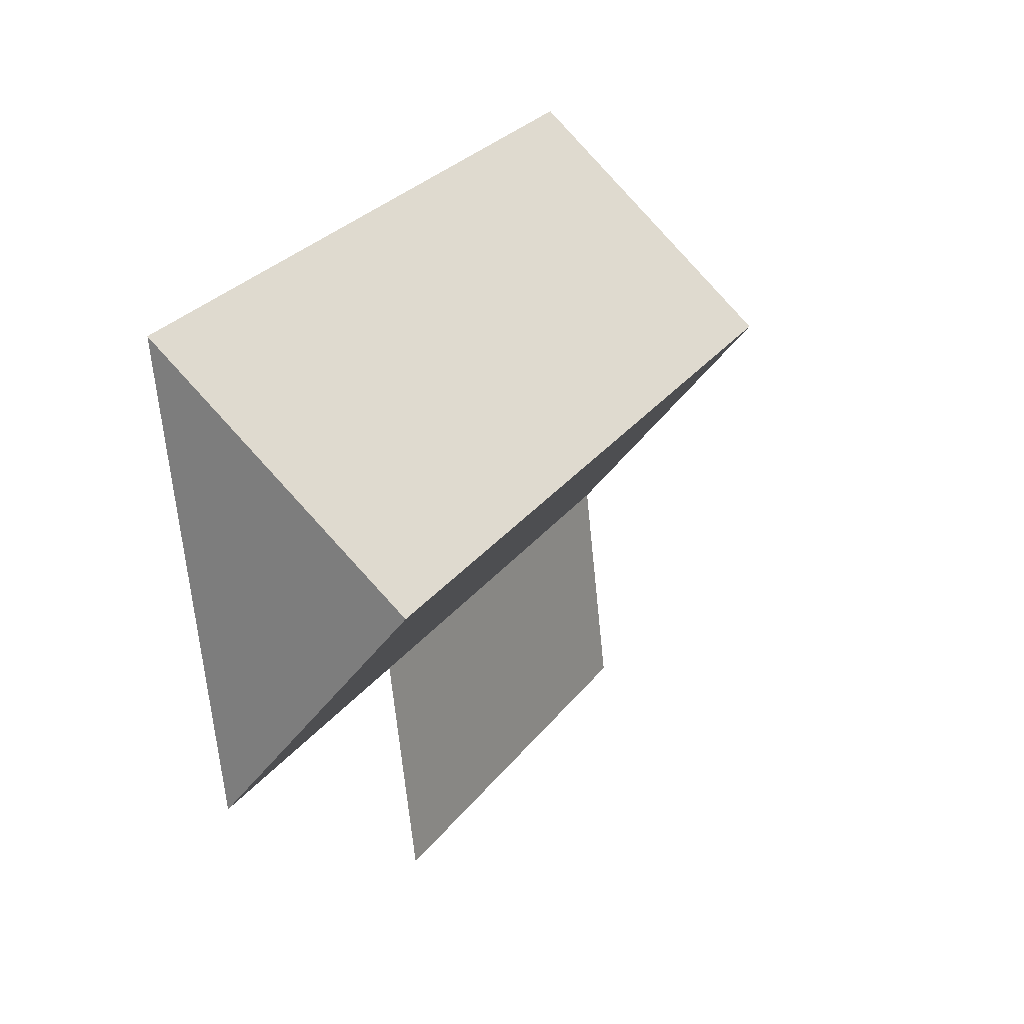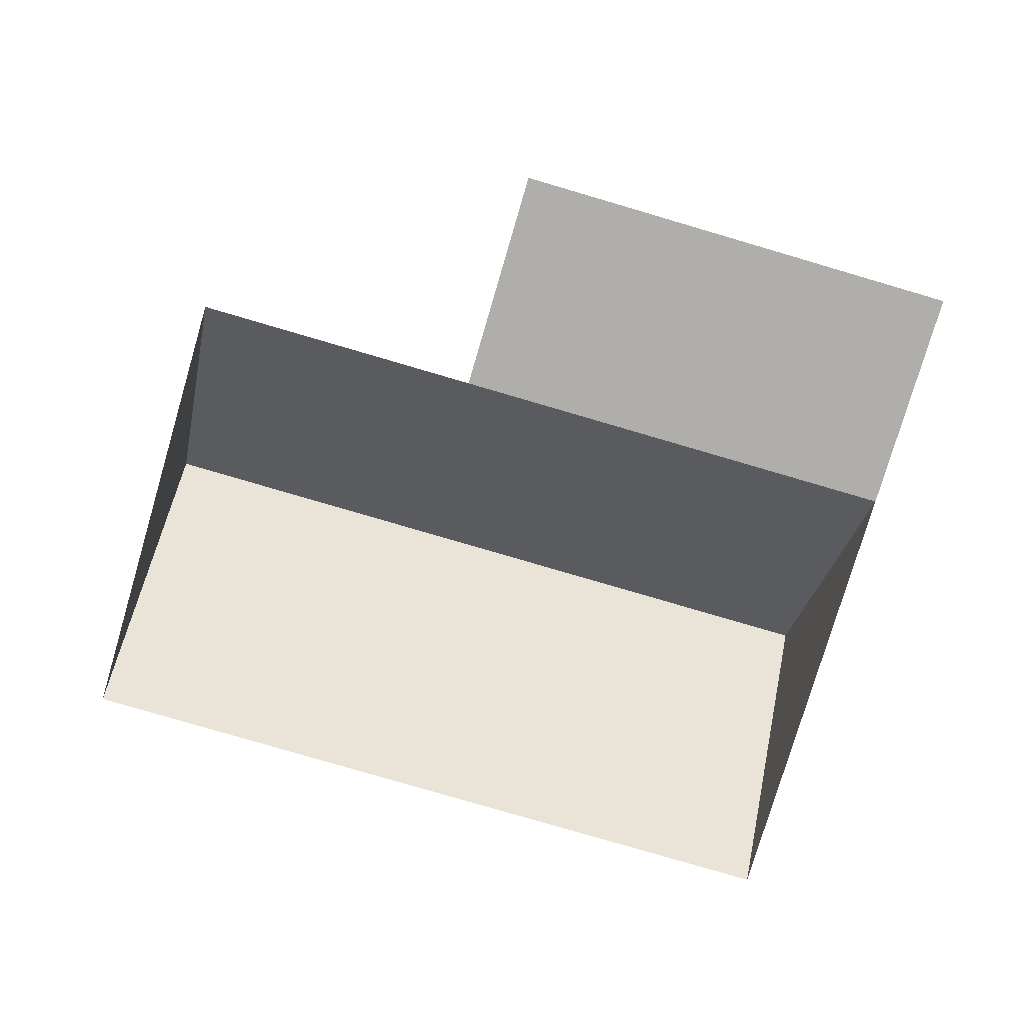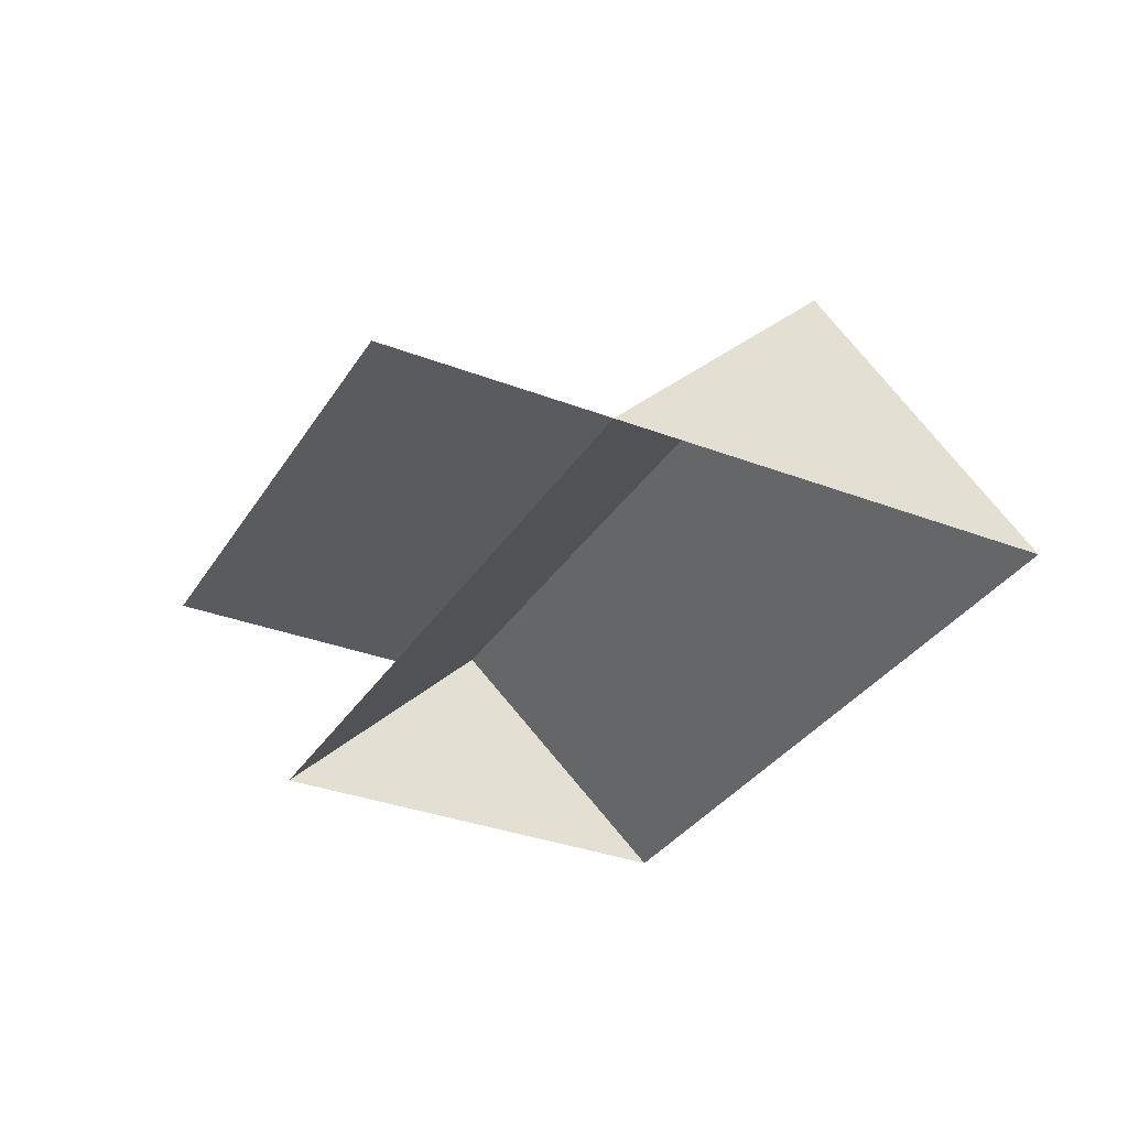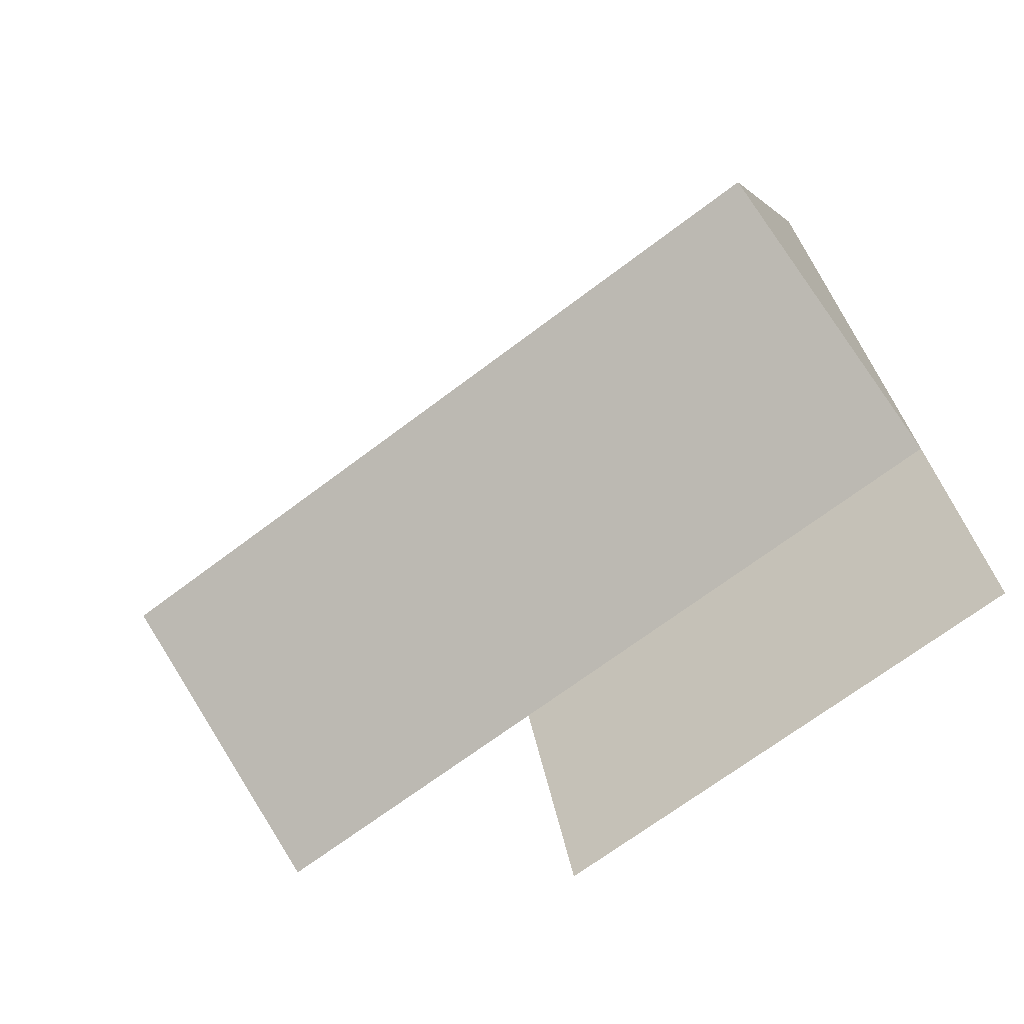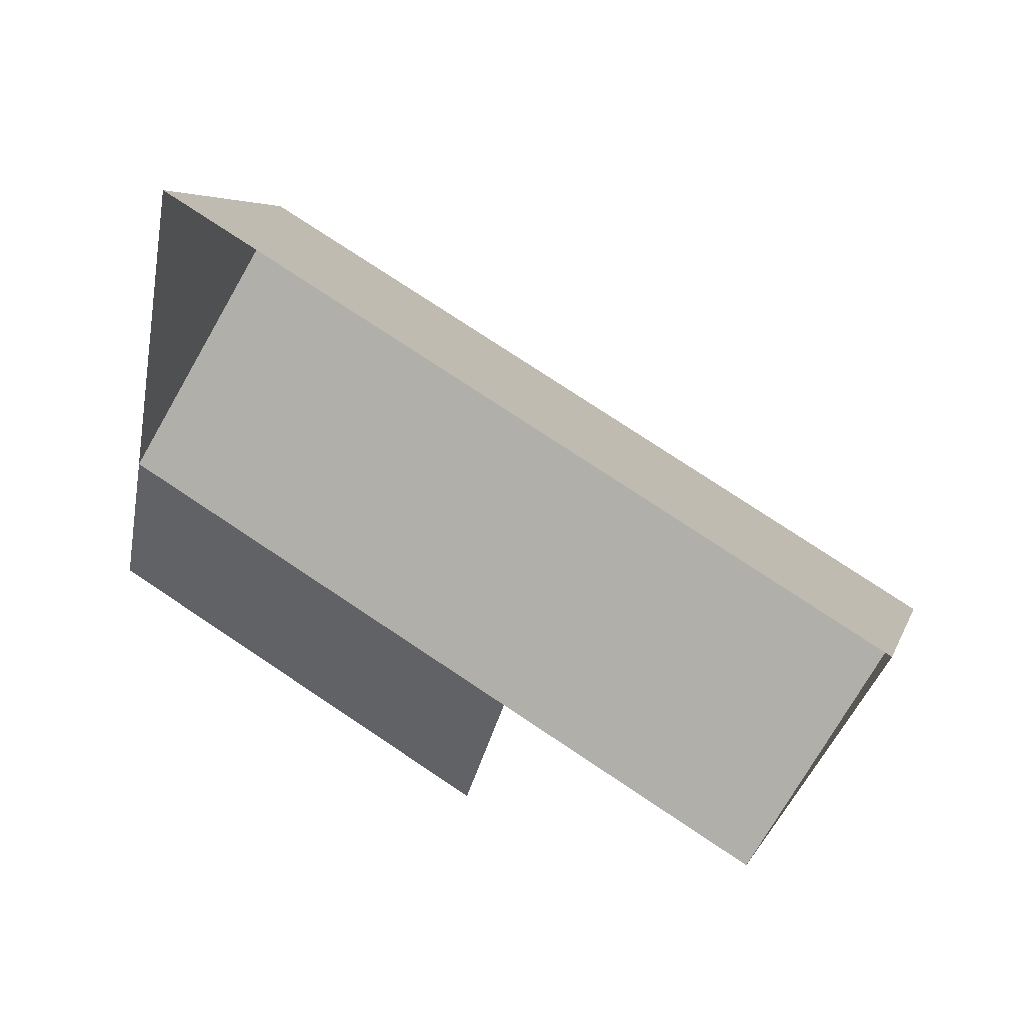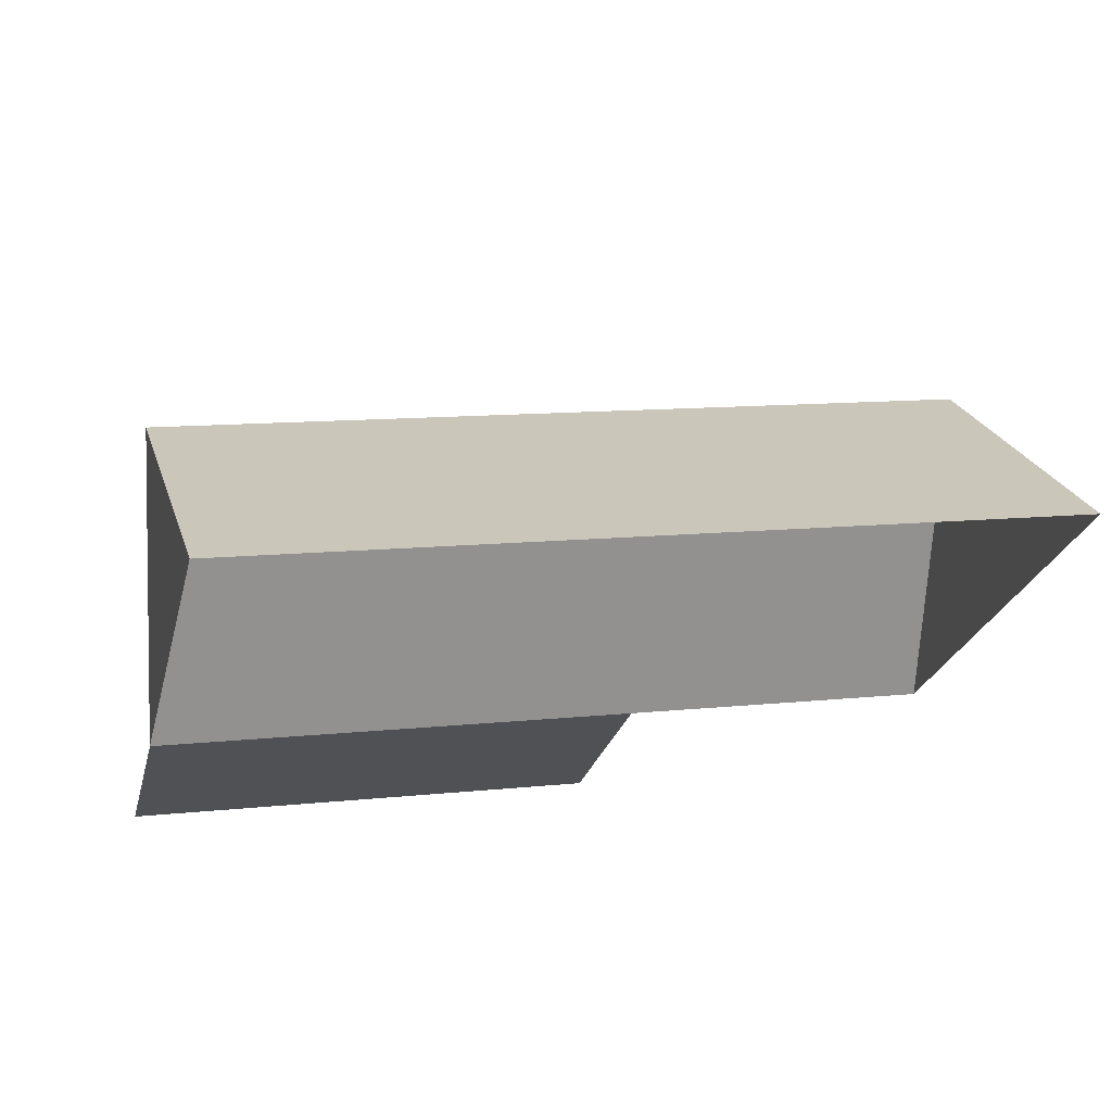
<metadata>
{"format":"obj","ext":"obj","renderer":"f3d","projection":"perspective","resolution":1024,"background":"white","views":[{"elev":11.8,"azim":118.1,"up":"+Z"},{"elev":-77.8,"azim":176.0,"up":"+Y"},{"elev":-33.4,"azim":-105.3,"up":"+Y"},{"elev":-47.6,"azim":-144.6,"up":"+Z"},{"elev":52.1,"azim":31.7,"up":"+Z"},{"elev":69.0,"azim":-8.0,"up":"+Z"}]}
</metadata>
<code>
o BK39_500_017028_0083_roof
v 294.6 75 -64.1
v 59.99 75 -11.95
v 278.7 144.7 -137
v 43.88 145 -85.23
v 28.75 75 -154.5
v 263.6 75 -205.9
v 172.5 75 -186
v 156.9 75 -256.9
v 13.2 75 -225.4
v 294.6 0 -64.1
v 59.99 0 -11.95
v 13.2 0 -225.4
v 156.9 0 -256.9
v 172.5 0 -186
v 263.6 0 -205.9
f 2 4 3 1
f 4 5 7 6 3
f 5 9 8 7
f 2 4 5 9
f 6 3 1

</code>
